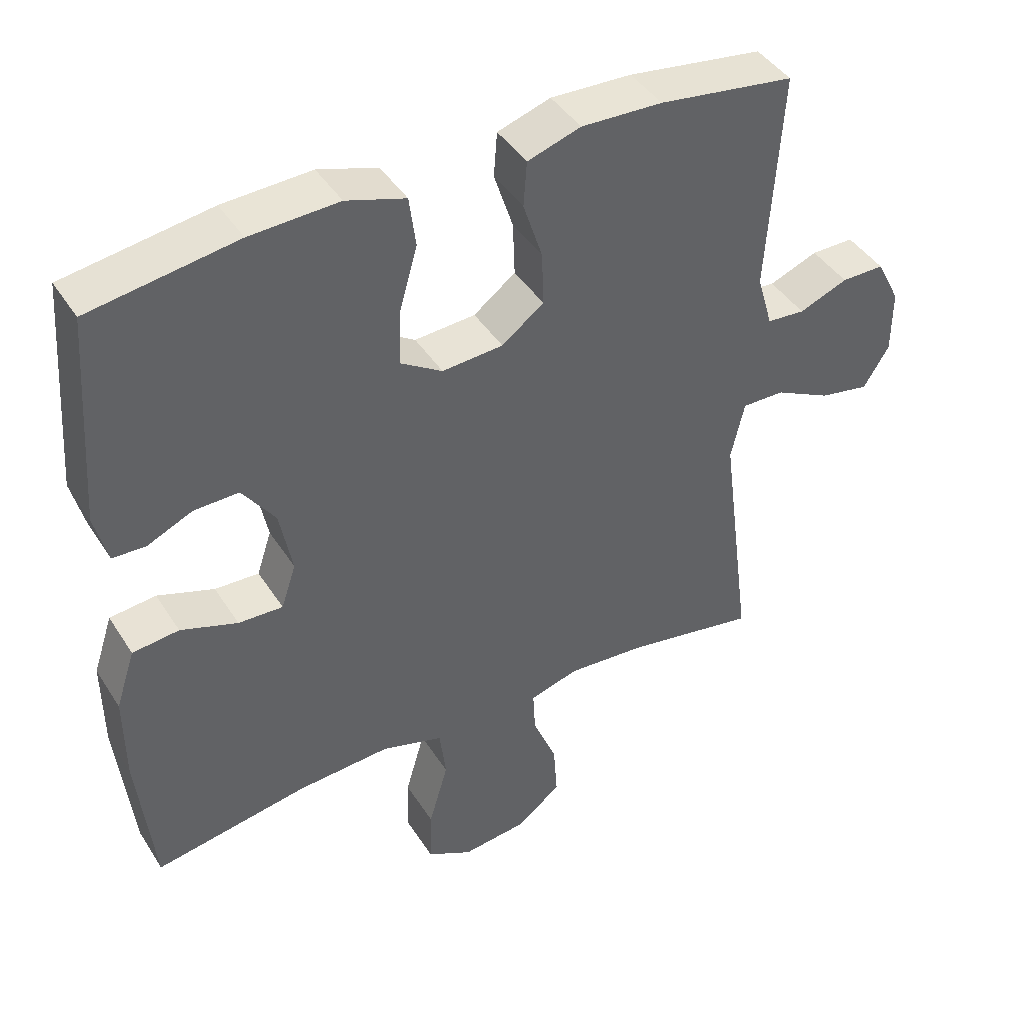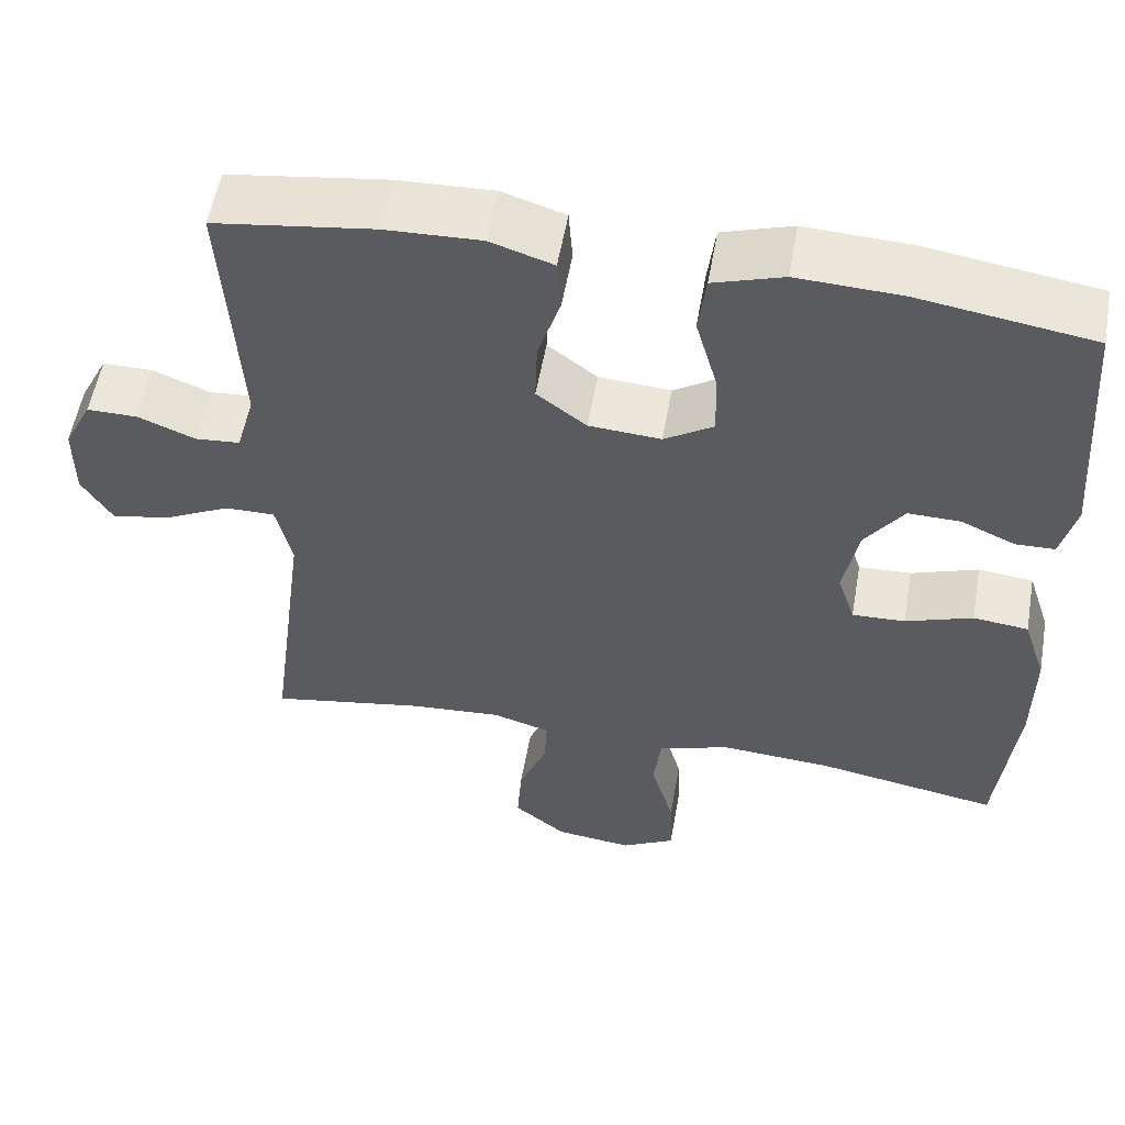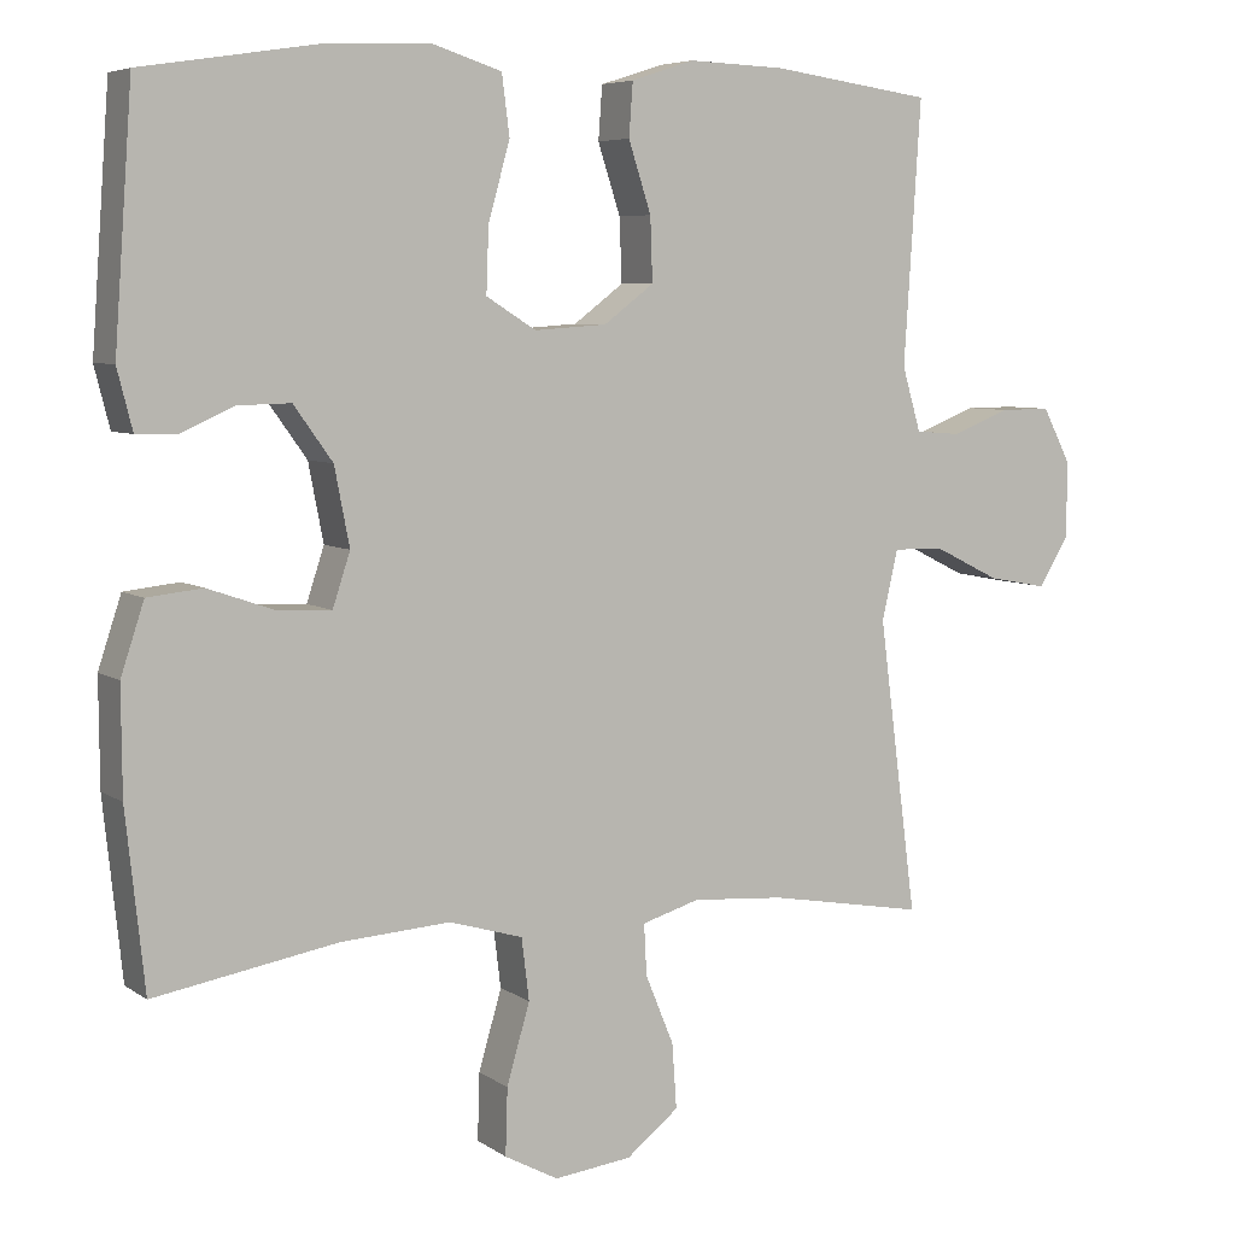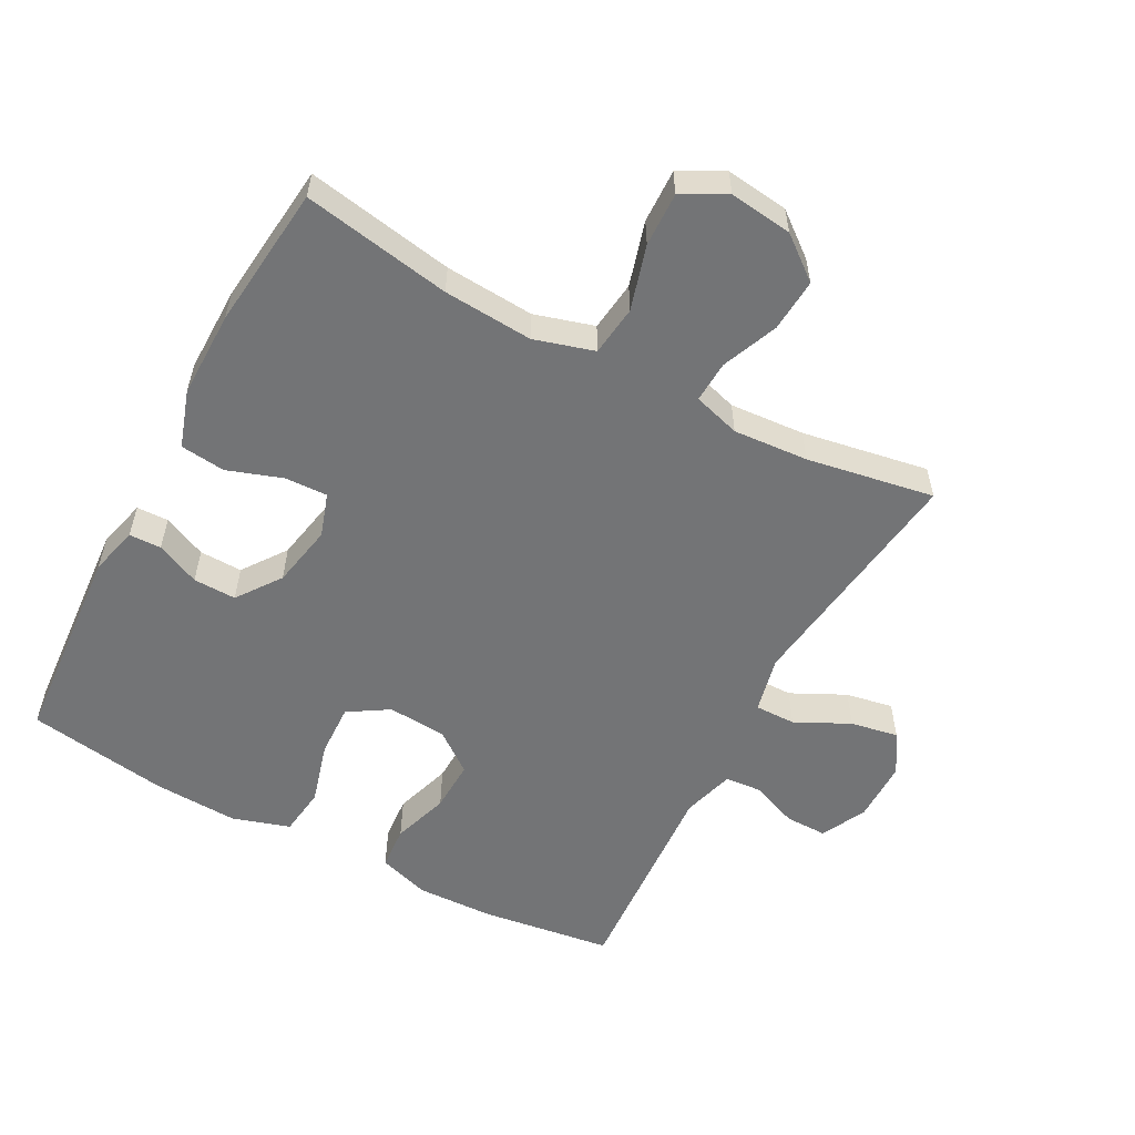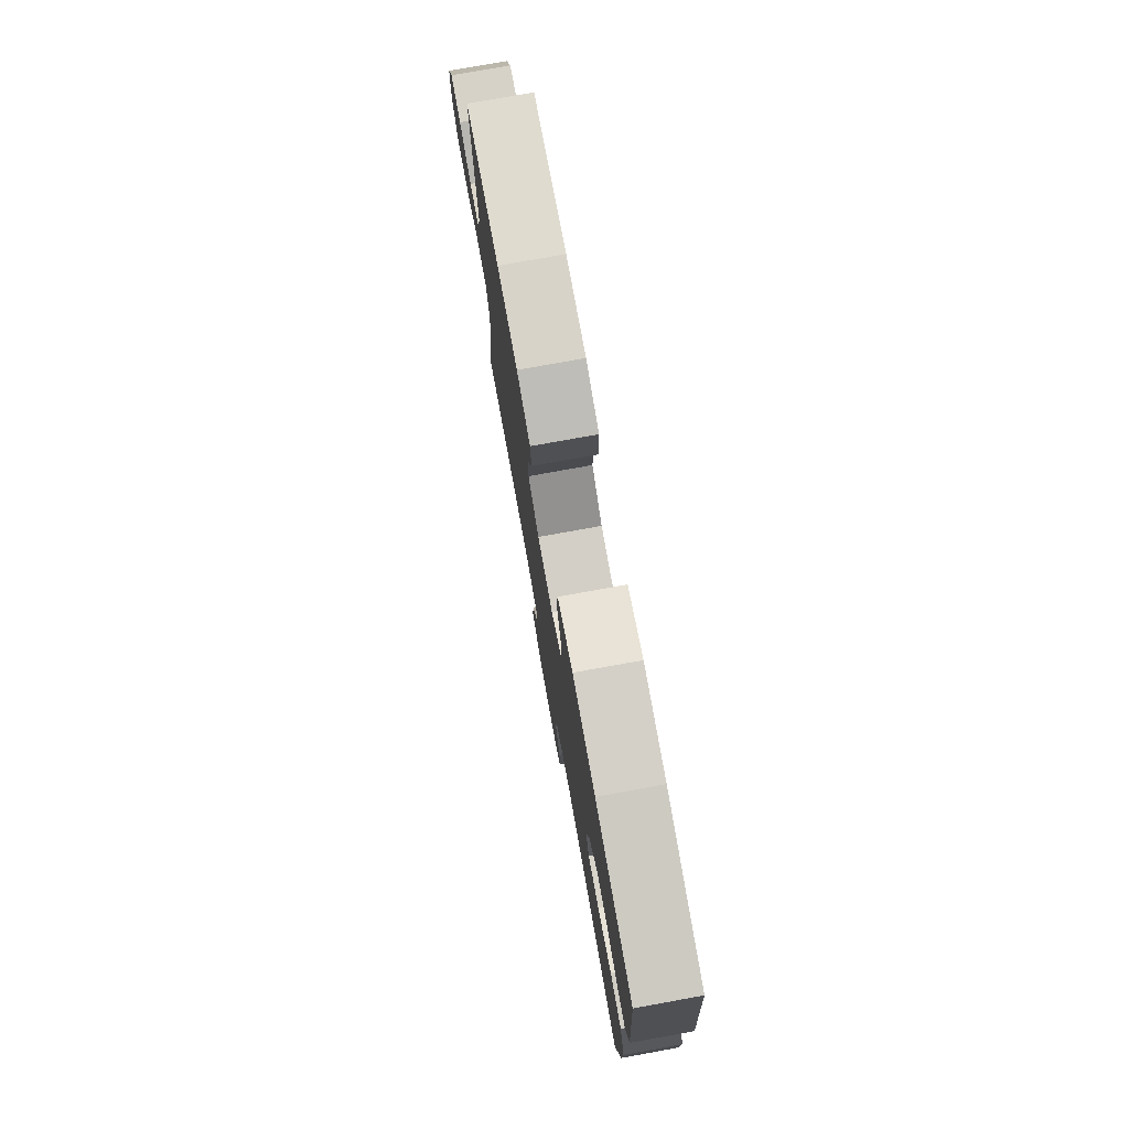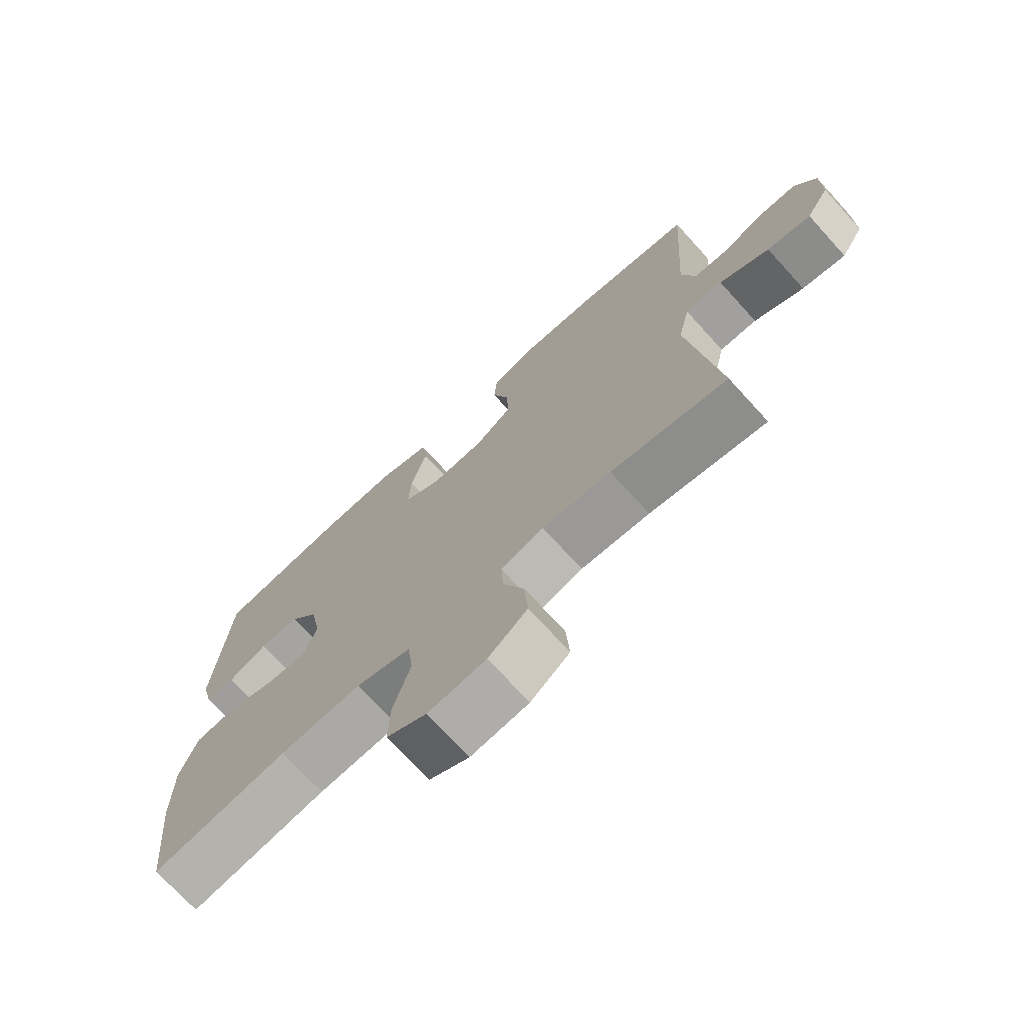
<metadata>
{"format":"obj","ext":"obj","renderer":"f3d","projection":"perspective","resolution":1024,"background":"white","views":[{"elev":42.8,"azim":149.9,"up":"+Z"},{"elev":55.1,"azim":10.0,"up":"+Z"},{"elev":6.2,"azim":151.6,"up":"+Z"},{"elev":-56.2,"azim":151.8,"up":"+Y"},{"elev":77.7,"azim":79.8,"up":"+Z"},{"elev":-72.4,"azim":-137.7,"up":"+Z"}]}
</metadata>
<code>
o path7928
v -0.4483 0.0375 0.2052
v -0.4715 0.0375 0.1257
v -0.5276 0.0375 0.1212
v -0.5995 0.0375 0.1496
v -0.6631 0.0375 0.15
v -0.698 0.0375 0.08194
v -0.698 0.0375 -0.01339
v -0.66 0.0375 -0.07432
v -0.5868 0.0375 -0.06088
v -0.5035 0.0375 -0.01964
v -0.4409 0.0375 -0.01885
v -0.4211 0.0375 -0.1055
v -0.469 0.0375 -0.4714
v -0.2738 0.0375 -0.4372
v -0.1584 0.0375 -0.4287
v -0.08641 0.0375 -0.4501
v -0.08969 0.0375 -0.5138
v -0.1251 0.0375 -0.6001
v -0.1308 0.0375 -0.6812
v -0.0653 0.0375 -0.7328
v 0.03125 0.0375 -0.7443
v 0.09816 0.0375 -0.7084
v 0.09559 0.0375 -0.6256
v 0.06692 0.0375 -0.5266
v 0.07634 0.0375 -0.4497
v 0.1679 0.0375 -0.4227
v 0.305 0.0375 -0.4318
v 0.5327 0.0375 -0.4714
v 0.5559 0.0375 -0.2513
v 0.5568 0.0375 -0.1191
v 0.5278 0.0375 -0.03147
v 0.4591 0.0375 -0.0239
v 0.3752 0.0375 -0.053
v 0.3094 0.0375 -0.05568
v 0.2875 0.0375 0.01072
v 0.3062 0.0375 0.1072
v 0.3545 0.0375 0.1745
v 0.4206 0.0375 0.1731
v 0.4873 0.0375 0.1431
v 0.5365 0.0375 0.1446
v 0.5554 0.0375 0.2192
v 0.5327 0.0375 0.5305
v 0.3158 0.0375 0.564
v 0.185 0.0375 0.5699
v 0.09741 0.0375 0.542
v 0.08778 0.0375 0.4676
v 0.1147 0.0375 0.3722
v 0.1178 0.0375 0.2909
v 0.05586 0.0375 0.2523
v -0.03427 0.0375 0.2585
v -0.09646 0.0375 0.3053
v -0.0937 0.0375 0.3844
v -0.06548 0.0375 0.4714
v -0.07042 0.0375 0.5377
v -0.149 0.0375 0.563
v -0.2689 0.0375 0.5586
v -0.469 0.0375 0.5305
v -0.4483 -0.0375 0.2052
v -0.4715 -0.0375 0.1257
v -0.5276 -0.0375 0.1212
v -0.5995 -0.0375 0.1496
v -0.6631 -0.0375 0.15
v -0.698 -0.0375 0.08194
v -0.698 -0.0375 -0.01339
v -0.66 -0.0375 -0.07432
v -0.5868 -0.0375 -0.06088
v -0.5035 -0.0375 -0.01964
v -0.4409 -0.0375 -0.01885
v -0.4211 -0.0375 -0.1055
v -0.469 -0.0375 -0.4714
v -0.2738 -0.0375 -0.4372
v -0.1584 -0.0375 -0.4287
v -0.08641 -0.0375 -0.4501
v -0.08969 -0.0375 -0.5138
v -0.1251 -0.0375 -0.6001
v -0.1308 -0.0375 -0.6812
v -0.0653 -0.0375 -0.7328
v 0.03125 -0.0375 -0.7443
v 0.09816 -0.0375 -0.7084
v 0.09559 -0.0375 -0.6256
v 0.06692 -0.0375 -0.5266
v 0.07634 -0.0375 -0.4497
v 0.1679 -0.0375 -0.4227
v 0.305 -0.0375 -0.4318
v 0.5327 -0.0375 -0.4714
v 0.5559 -0.0375 -0.2513
v 0.5568 -0.0375 -0.1191
v 0.5278 -0.0375 -0.03147
v 0.4591 -0.0375 -0.0239
v 0.3752 -0.0375 -0.053
v 0.3094 -0.0375 -0.05568
v 0.2875 -0.0375 0.01072
v 0.3062 -0.0375 0.1072
v 0.3545 -0.0375 0.1745
v 0.4206 -0.0375 0.1731
v 0.4873 -0.0375 0.1431
v 0.5365 -0.0375 0.1446
v 0.5554 -0.0375 0.2192
v 0.5327 -0.0375 0.5305
v 0.3158 -0.0375 0.564
v 0.185 -0.0375 0.5699
v 0.09741 -0.0375 0.542
v 0.08778 -0.0375 0.4676
v 0.1147 -0.0375 0.3722
v 0.1178 -0.0375 0.2909
v 0.05586 -0.0375 0.2523
v -0.03427 -0.0375 0.2585
v -0.09646 -0.0375 0.3053
v -0.0937 -0.0375 0.3844
v -0.06548 -0.0375 0.4714
v -0.07042 -0.0375 0.5377
v -0.149 -0.0375 0.563
v -0.2689 -0.0375 0.5586
v -0.469 -0.0375 0.5305
v -0.6631 0.0375 0.15
v -0.6631 0.0375 0.15
v -0.698 0.0375 0.08194
v -0.698 0.0375 -0.01339
v -0.66 0.0375 -0.07432
v -0.66 0.0375 -0.07432
v -0.5995 0.0375 0.1496
v -0.5868 0.0375 -0.06088
v -0.5276 0.0375 0.1212
v -0.5035 0.0375 -0.01964
v -0.4715 0.0375 0.1257
v -0.4715 0.0375 0.1257
v -0.4409 0.0375 -0.01885
v -0.4409 0.0375 -0.01885
v -0.4483 0.0375 0.2052
v -0.469 0.0375 0.5305
v -0.469 0.0375 0.5305
v -0.4211 0.0375 -0.1055
v -0.469 0.0375 -0.4714
v -0.469 0.0375 -0.4714
v -0.2738 0.0375 -0.4372
v -0.2689 0.0375 0.5586
v -0.1584 0.0375 -0.4287
v -0.149 0.0375 0.563
v -0.08641 0.0375 -0.4501
v -0.08641 0.0375 -0.4501
v -0.07042 0.0375 0.5377
v -0.07042 0.0375 0.5377
v -0.09646 0.0375 0.3053
v -0.0937 0.0375 0.3844
v -0.1251 0.0375 -0.6001
v -0.1308 0.0375 -0.6812
v -0.0653 0.0375 -0.7328
v -0.08969 0.0375 -0.5138
v -0.03427 0.0375 0.2585
v -0.06548 0.0375 0.4714
v 0.03125 0.0375 -0.7443
v 0.05586 0.0375 0.2523
v 0.09816 0.0375 -0.7084
v 0.09816 0.0375 -0.7084
v 0.1178 0.0375 0.2909
v 0.06692 0.0375 -0.5266
v 0.07634 0.0375 -0.4497
v 0.07634 0.0375 -0.4497
v 0.09559 0.0375 -0.6256
v 0.1679 0.0375 -0.4227
v 0.09741 0.0375 0.542
v 0.09741 0.0375 0.542
v 0.08778 0.0375 0.4676
v 0.1147 0.0375 0.3722
v 0.185 0.0375 0.5699
v 0.305 0.0375 -0.4318
v 0.3158 0.0375 0.564
v 0.2875 0.0375 0.01072
v 0.3062 0.0375 0.1072
v 0.3094 0.0375 -0.05568
v 0.3094 0.0375 -0.05568
v 0.3545 0.0375 0.1745
v 0.3752 0.0375 -0.053
v 0.4206 0.0375 0.1731
v 0.4591 0.0375 -0.0239
v 0.4873 0.0375 0.1431
v 0.5327 0.0375 0.5305
v 0.5327 0.0375 0.5305
v 0.5278 0.0375 -0.03147
v 0.5278 0.0375 -0.03147
v 0.5365 0.0375 0.1446
v 0.5365 0.0375 0.1446
v 0.5327 0.0375 -0.4714
v 0.5327 0.0375 -0.4714
v 0.5568 0.0375 -0.1191
v 0.5554 0.0375 0.2192
v 0.5559 0.0375 -0.2513
v -0.6631 -0.0375 0.15
v -0.6631 -0.0375 0.15
v -0.698 -0.0375 0.08194
v -0.698 -0.0375 -0.01339
v -0.66 -0.0375 -0.07432
v -0.66 -0.0375 -0.07432
v -0.5995 -0.0375 0.1496
v -0.5868 -0.0375 -0.06088
v -0.5276 -0.0375 0.1212
v -0.5035 -0.0375 -0.01964
v -0.4715 -0.0375 0.1257
v -0.4715 -0.0375 0.1257
v -0.4409 -0.0375 -0.01885
v -0.4409 -0.0375 -0.01885
v -0.4483 -0.0375 0.2052
v -0.469 -0.0375 0.5305
v -0.469 -0.0375 0.5305
v -0.4211 -0.0375 -0.1055
v -0.469 -0.0375 -0.4714
v -0.469 -0.0375 -0.4714
v -0.2738 -0.0375 -0.4372
v -0.2689 -0.0375 0.5586
v -0.1584 -0.0375 -0.4287
v -0.149 -0.0375 0.563
v -0.08641 -0.0375 -0.4501
v -0.08641 -0.0375 -0.4501
v -0.07042 -0.0375 0.5377
v -0.07042 -0.0375 0.5377
v -0.09646 -0.0375 0.3053
v -0.0937 -0.0375 0.3844
v -0.1251 -0.0375 -0.6001
v -0.1308 -0.0375 -0.6812
v -0.0653 -0.0375 -0.7328
v -0.08969 -0.0375 -0.5138
v -0.03427 -0.0375 0.2585
v -0.06548 -0.0375 0.4714
v 0.03125 -0.0375 -0.7443
v 0.05586 -0.0375 0.2523
v 0.09816 -0.0375 -0.7084
v 0.09816 -0.0375 -0.7084
v 0.1178 -0.0375 0.2909
v 0.06692 -0.0375 -0.5266
v 0.07634 -0.0375 -0.4497
v 0.07634 -0.0375 -0.4497
v 0.09559 -0.0375 -0.6256
v 0.1679 -0.0375 -0.4227
v 0.09741 -0.0375 0.542
v 0.09741 -0.0375 0.542
v 0.08778 -0.0375 0.4676
v 0.1147 -0.0375 0.3722
v 0.185 -0.0375 0.5699
v 0.305 -0.0375 -0.4318
v 0.3158 -0.0375 0.564
v 0.2875 -0.0375 0.01072
v 0.3062 -0.0375 0.1072
v 0.3094 -0.0375 -0.05568
v 0.3094 -0.0375 -0.05568
v 0.3545 -0.0375 0.1745
v 0.3752 -0.0375 -0.053
v 0.4206 -0.0375 0.1731
v 0.4591 -0.0375 -0.0239
v 0.4873 -0.0375 0.1431
v 0.5327 -0.0375 0.5305
v 0.5327 -0.0375 0.5305
v 0.5278 -0.0375 -0.03147
v 0.5278 -0.0375 -0.03147
v 0.5365 -0.0375 0.1446
v 0.5365 -0.0375 0.1446
v 0.5327 -0.0375 -0.4714
v 0.5327 -0.0375 -0.4714
v 0.5568 -0.0375 -0.1191
v 0.5554 -0.0375 0.2192
v 0.5559 -0.0375 -0.2513
f 212 241 210
f 240 247 250
f 242 225 241
f 196 194 190
f 205 222 200
f 218 229 221
f 258 246 260
f 228 245 237
f 212 243 241
f 233 243 230
f 210 205 208
f 237 245 240
f 239 246 243
f 240 245 247
f 190 194 188
f 210 222 205
f 259 249 254
f 209 217 211
f 248 258 252
f 222 241 225
f 230 243 212
f 212 229 230
f 202 217 209
f 198 200 202
f 202 209 203
f 236 238 234
f 228 242 245
f 225 242 228
f 219 220 218
f 218 232 229
f 246 258 248
f 216 217 202
f 221 229 212
f 200 222 216
f 208 205 206
f 197 196 195
f 200 198 197
f 211 223 214
f 202 200 216
f 210 241 222
f 260 239 256
f 247 249 259
f 224 232 220
f 239 243 233
f 190 195 196
f 198 196 197
f 250 247 259
f 237 238 236
f 237 240 238
f 220 232 218
f 191 195 190
f 232 224 226
f 260 246 239
f 217 223 211
f 195 191 192
f 116 6 63 189
f 6 7 64 63
f 7 120 193 64
f 4 5 62 61
f 8 9 66 65
f 3 4 61 60
f 9 10 67 66
f 126 3 60 199
f 10 128 201 67
f 1 2 59 58
f 131 1 58 204
f 11 12 69 68
f 12 134 207 69
f 13 14 71 70
f 56 57 114 113
f 14 15 72 71
f 55 56 113 112
f 15 140 213 72
f 142 55 112 215
f 51 52 109 108
f 18 19 76 75
f 19 20 77 76
f 17 18 75 74
f 50 51 108 107
f 53 54 111 110
f 52 53 110 109
f 16 17 74 73
f 20 21 78 77
f 49 50 107 106
f 21 154 227 78
f 48 49 106 105
f 24 158 231 81
f 23 24 81 80
f 22 23 80 79
f 25 26 83 82
f 162 46 103 235
f 46 47 104 103
f 44 45 102 101
f 47 48 105 104
f 26 27 84 83
f 43 44 101 100
f 35 36 93 92
f 171 35 92 244
f 36 37 94 93
f 33 34 91 90
f 37 38 95 94
f 32 33 90 89
f 38 39 96 95
f 178 43 100 251
f 180 32 89 253
f 39 182 255 96
f 27 184 257 84
f 30 31 88 87
f 40 41 98 97
f 41 42 99 98
f 29 30 87 86
f 28 29 86 85
f 139 137 168
f 167 177 174
f 169 168 152
f 123 117 121
f 132 127 149
f 145 148 156
f 185 187 173
f 155 164 172
f 139 168 170
f 160 157 170
f 137 135 132
f 164 167 172
f 166 170 173
f 167 174 172
f 117 115 121
f 137 132 149
f 186 181 176
f 136 138 144
f 175 179 185
f 149 152 168
f 157 139 170
f 139 157 156
f 129 136 144
f 125 129 127
f 129 130 136
f 163 161 165
f 155 172 169
f 152 155 169
f 146 145 147
f 145 156 159
f 173 175 185
f 143 129 144
f 148 139 156
f 127 143 149
f 135 133 132
f 124 122 123
f 127 124 125
f 138 141 150
f 129 143 127
f 137 149 168
f 187 183 166
f 174 186 176
f 151 147 159
f 166 160 170
f 117 123 122
f 125 124 123
f 177 186 174
f 164 163 165
f 164 165 167
f 147 145 159
f 118 117 122
f 159 153 151
f 187 166 173
f 144 138 150
f 122 119 118

</code>
